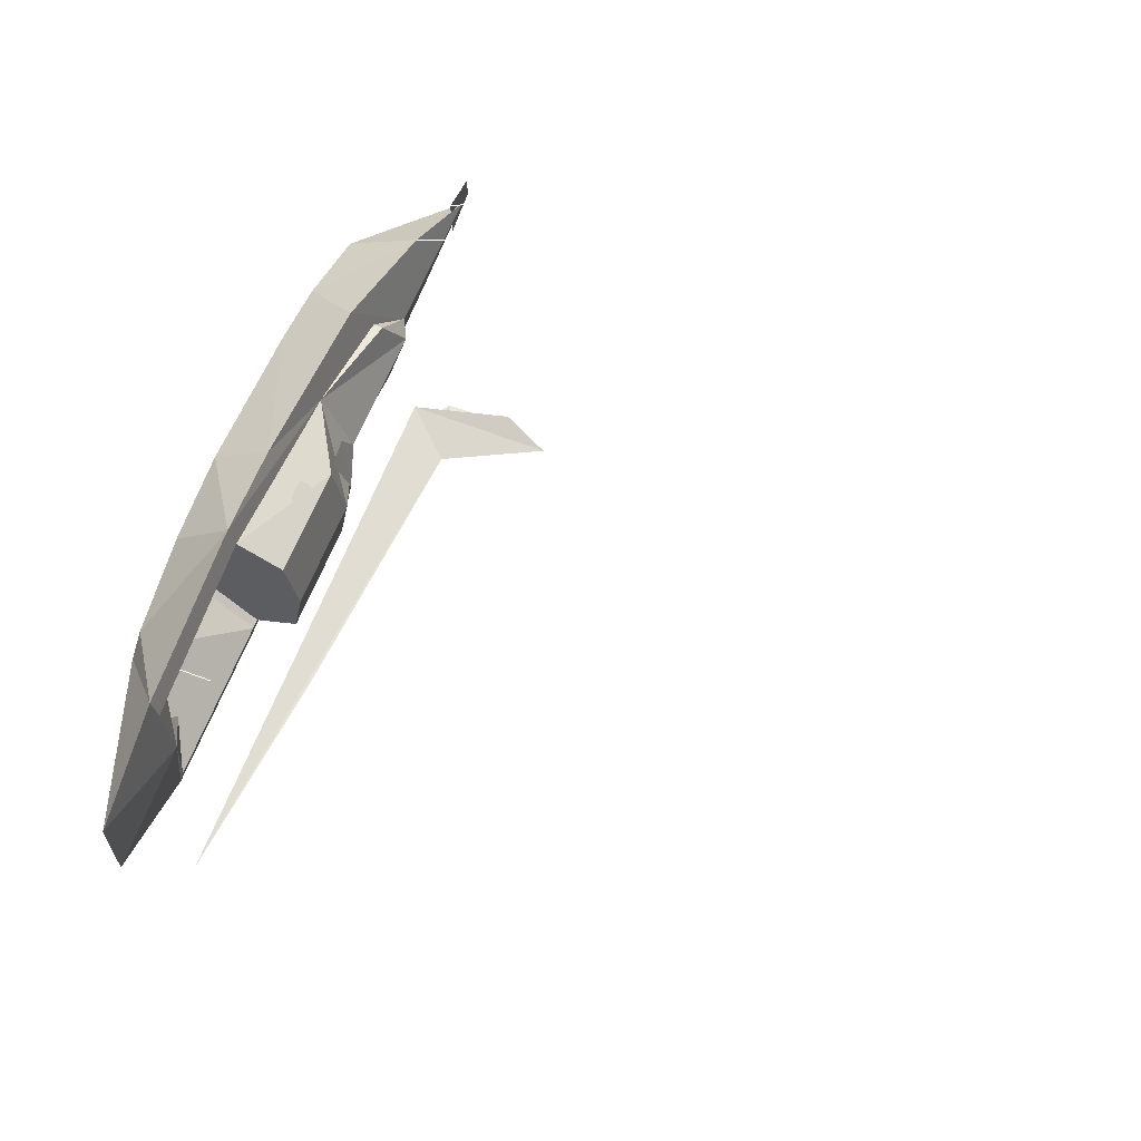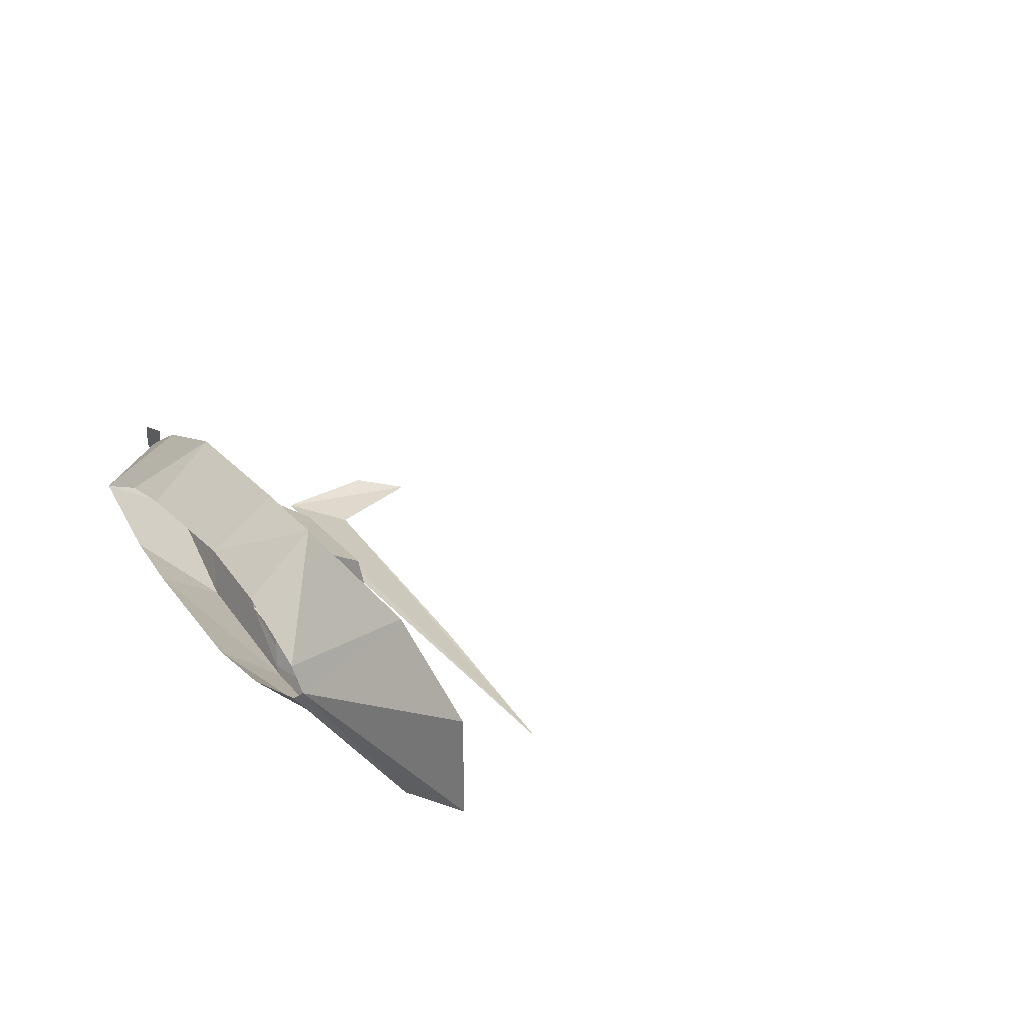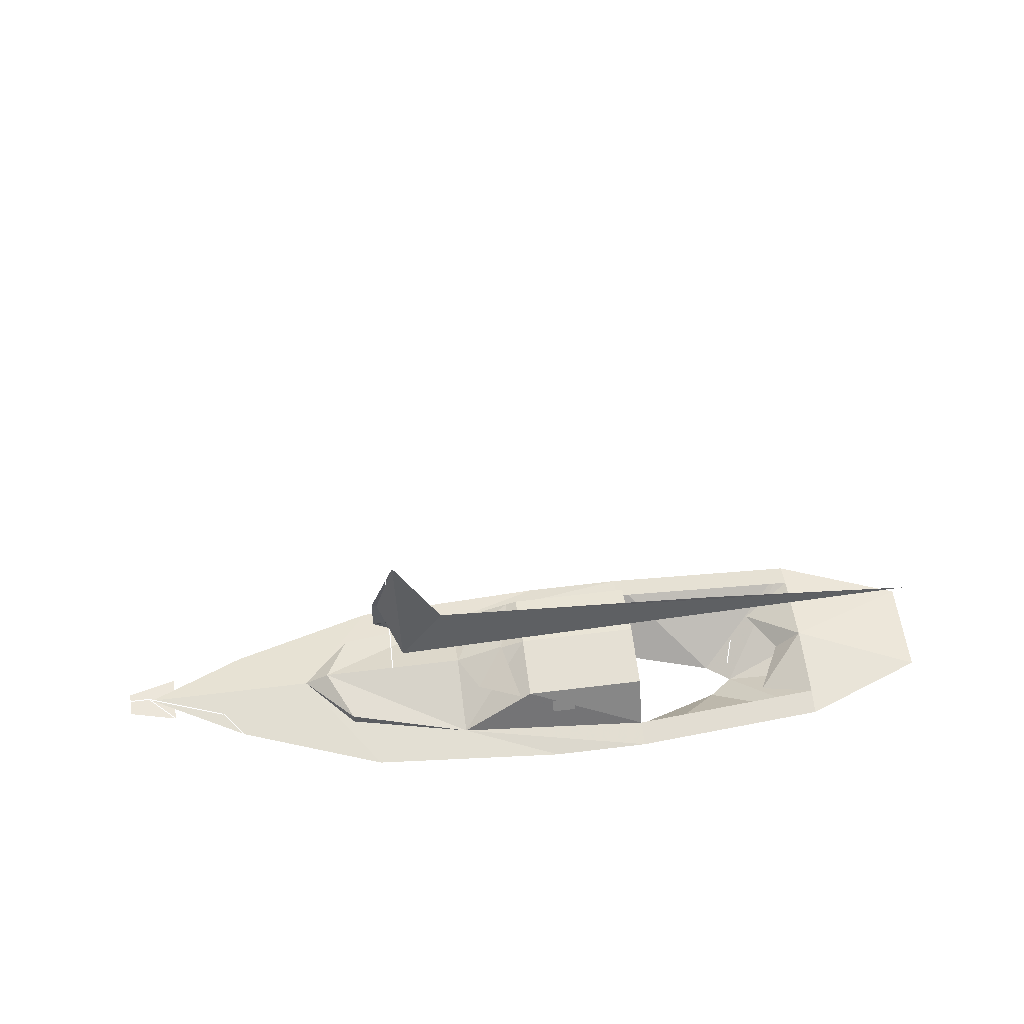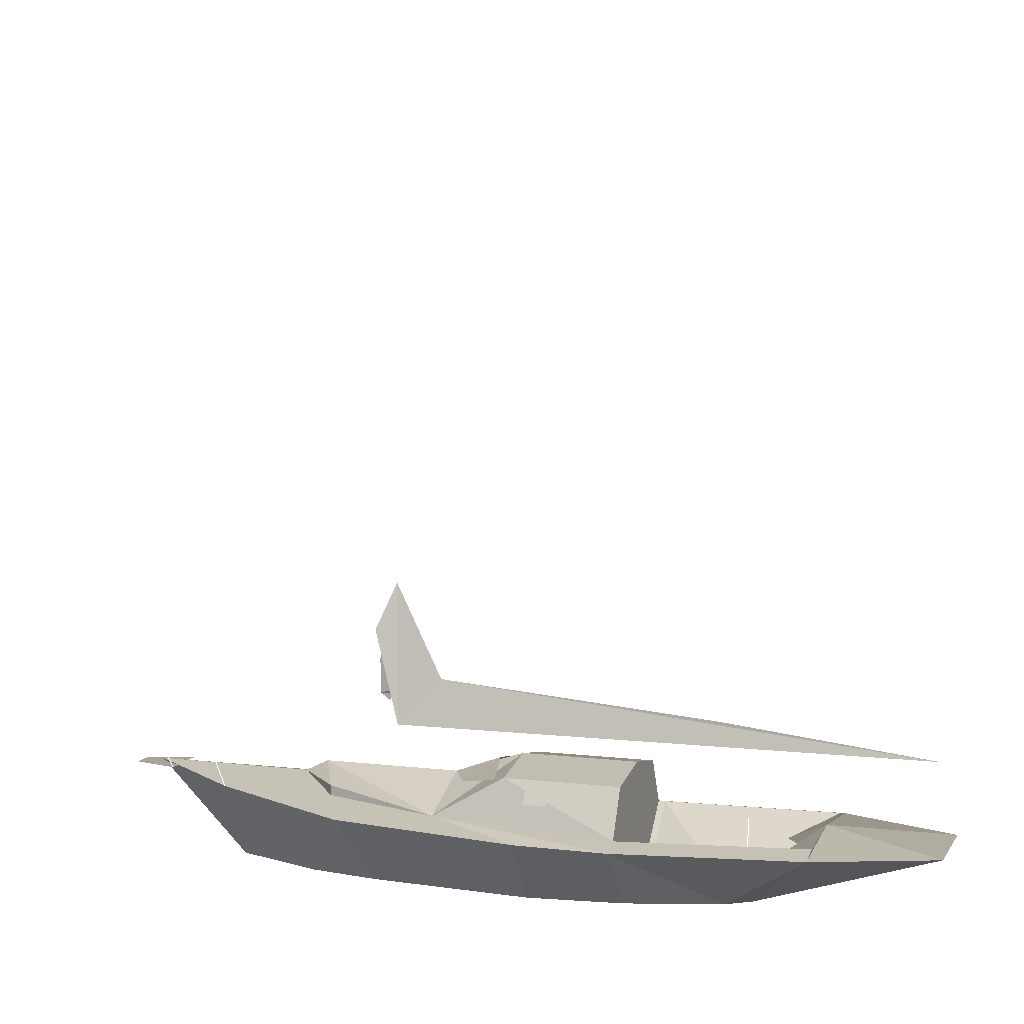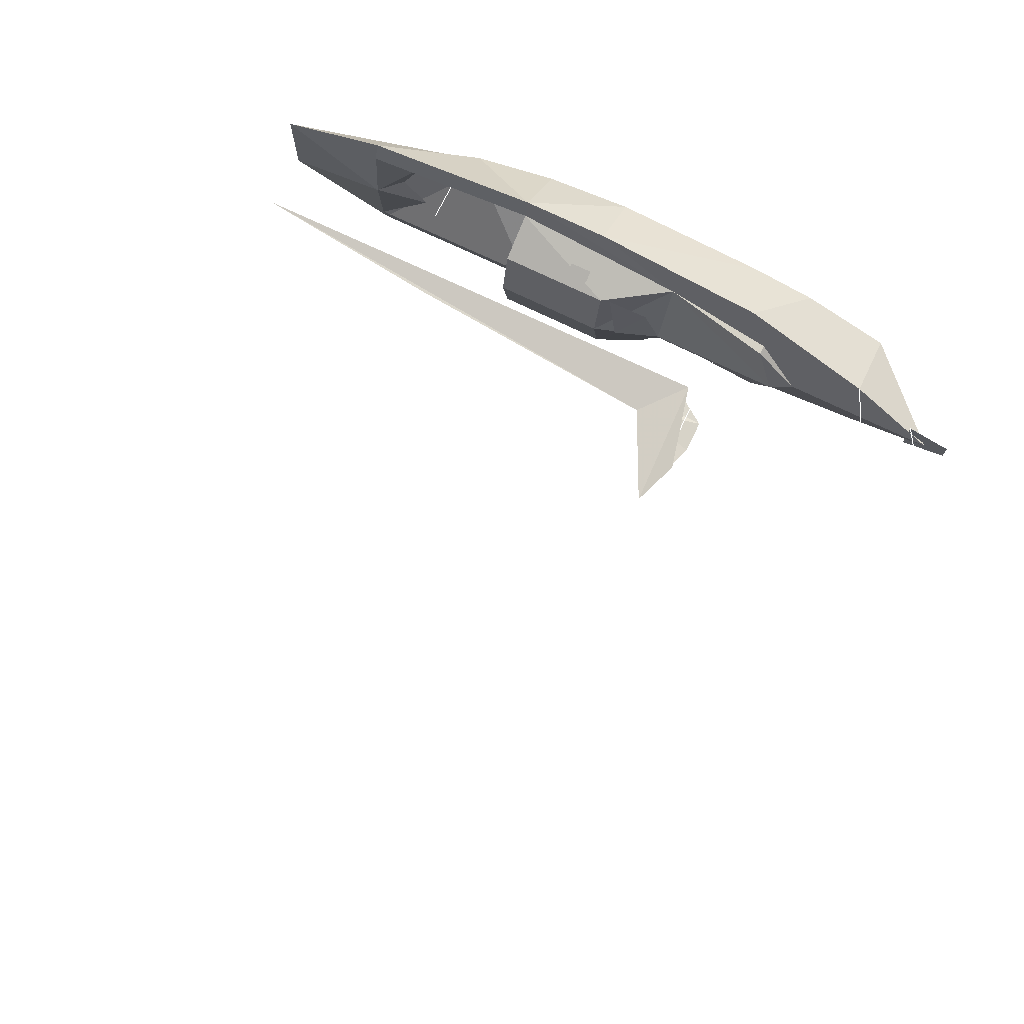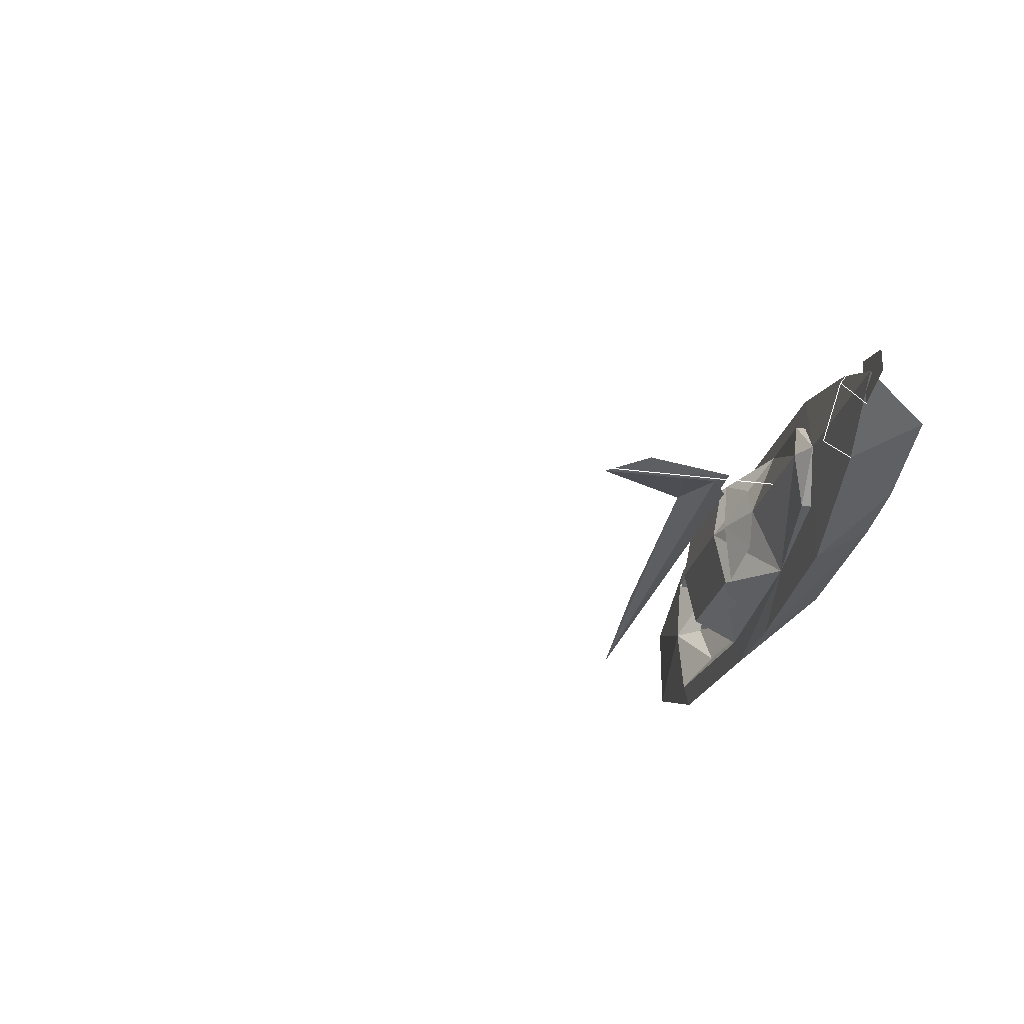
<metadata>
{"format":"obj","ext":"obj","renderer":"f3d","projection":"perspective","resolution":1024,"background":"white","views":[{"elev":62.0,"azim":-69.2,"up":"+Y"},{"elev":25.5,"azim":-119.9,"up":"+Y"},{"elev":54.6,"azim":172.4,"up":"+Z"},{"elev":7.0,"azim":-161.1,"up":"+Z"},{"elev":73.4,"azim":26.0,"up":"+Y"},{"elev":-25.6,"azim":77.8,"up":"+Y"}]}
</metadata>
<code>
v 2.56 0 0.64
v 1.92 0 0
v 1.92 -0.32 0.56
v 1.28 -0.24 0
v 0.96 -0.64 0.48
v 0.8 -0.32 0
v -0.32 -0.72 0.44
v -0.32 -0.4 0
v -0.96 -0.72 0.44
v -0.96 -0.32 0
v -1.6 -0.12 0
v -2.24 -0.64 0.48
v -1.76 0 0
v -3.04 -0.32 0.48
v -3.04 0 0.48
v 1.92 0 0.64
v 1.44 0 0.64
v 0.32 -0.48 0.52
v -0.96 -0.56 0.48
v -2.24 0 0.56
v -2.24 -0.48 0.52
v -3.04 0.32 0.48
v -0.96 -0.4 0.8
v -0.96 -0.24 0.64
v -0.96 -0.24 0.16
v -0.96 0 0.64
v -0.96 0 0.88
v -0.96 0.24 0.16
v -0.96 0.24 0.64
v -2.08 0 0.4
v -1.92 -0.32 0.36
v -1.76 0 0.56
v -1.72 0 0.56
v -1.72 0 0.24
v -0.16 -0.4 0.8
v -0.16 0 0.88
v 0.32 0 0.72
v 1.28 0 0.72
v 1.12 -0.32 0.63
v 1.12 -0.32 0.56
v 0 0 0.84
v -0.09 -0.4 0.78
v 0.19 -0.24 0.71
v -0.32 -0.44 0.73
v -0.32 -0.48 0.65
v -0.48 -0.48 0.65
v -0.48 -0.44 0.73
v 0.8 0 0.56
v 0.8 0 5.04
v 0.72 0.08 1.03
v 0.88 0.08 1.68
v 0.75 0 2
v 0.43 0 1.35
v 0.91 -0.08 1.21
v 0.91 -0.08 1.45
v -2.96 0 1.03
v -1.52 0 1.19
v 0.72 -0.08 1.08
v 2.04 -0.28 0.8
v 2.4 -0.16 0.62
v 2.56 -0.12 0.86
v 2.88 -0.12 0.86
v 2.4 0.16 0.62
v 2.72 0.08 0.62
v 2.72 -0.08 0.62
v 2.88 0.12 0.86
v 1.92 0.32 0.56
v 1.28 0.24 0
v 0.96 0.64 0.48
v 0.8 0.32 0
v -0.32 0.72 0.44
v -0.32 0.4 0
v -0.96 0.72 0.44
v -0.96 0.32 0
v -1.6 0.12 0
v -2.24 0.64 0.48
v 0.32 0.48 0.52
v -0.96 0.56 0.48
v -2.24 0.48 0.52
v -0.96 0.4 0.8
v -1.92 0.32 0.36
v -0.16 0.4 0.8
v 1.12 0.32 0.63
v 1.12 0.32 0.56
v -0.09 0.4 0.78
v 0.19 0.24 0.71
v -0.32 0.44 0.73
v -0.32 0.48 0.65
v -0.48 0.48 0.65
v -0.48 0.44 0.73
v 2.04 0.28 0.8
v 2.56 0.12 0.86
l 33 34
l 48 49
l 3 59
l 60 61
l 59 61
l 61 62
l 62 66
l 67 91
l 63 92
l 92 91
l 92 66
f 1 2 3
f 3 2 4
f 4 3 5
f 5 6 4
f 6 5 7
f 7 8 6
f 8 7 9
f 9 10 8
f 9 10 11
f 11 12 9
f 12 11 13
f 13 14 12
f 14 13 15
f 1 3 16
f 16 3 5
f 5 17 16
f 17 5 7
f 7 18 17
f 18 7 9
f 9 19 18
f 20 14 12
f 12 21 20
f 19 21 12
f 12 9 19
f 20 14 15
f 15 22 20
f 19 23 24
f 24 25 19
f 23 24 26
f 26 27 23
f 24 25 28
f 28 29 24
f 20 30 31
f 31 21 20
f 19 23 35
f 35 18 19
f 18 35 36
f 36 37 18
f 36 35 23
f 23 27 36
f 18 37 38
f 38 39 18
f 39 40 18
f 39 40 17
f 17 38 39
f 41 42 43
f 43 37 41
f 44 45 46
f 46 47 44
f 50 51 52
f 52 53 50
f 53 54 55
f 55 52 53
f 53 50 56
f 56 57 53
f 56 57 53
f 53 54 56
f 54 56 58
f 60 63 64
f 64 65 60
f 1 2 67
f 67 2 68
f 68 67 69
f 69 70 68
f 70 69 71
f 71 72 70
f 72 71 73
f 73 74 72
f 73 74 75
f 75 76 73
f 76 75 13
f 13 22 76
f 22 13 15
f 16 1 67
f 16 67 69
f 69 17 16
f 17 69 71
f 71 77 17
f 77 71 73
f 73 78 77
f 20 22 76
f 76 79 20
f 78 79 76
f 76 73 78
f 78 80 29
f 29 28 78
f 80 29 26
f 26 27 80
f 20 30 81
f 81 79 20
f 78 80 82
f 82 77 78
f 77 82 36
f 36 37 77
f 36 82 80
f 80 27 36
f 77 37 38
f 38 83 77
f 83 84 77
f 83 84 17
f 17 38 83
f 41 85 86
f 86 37 41
f 87 88 89
f 89 90 87

</code>
